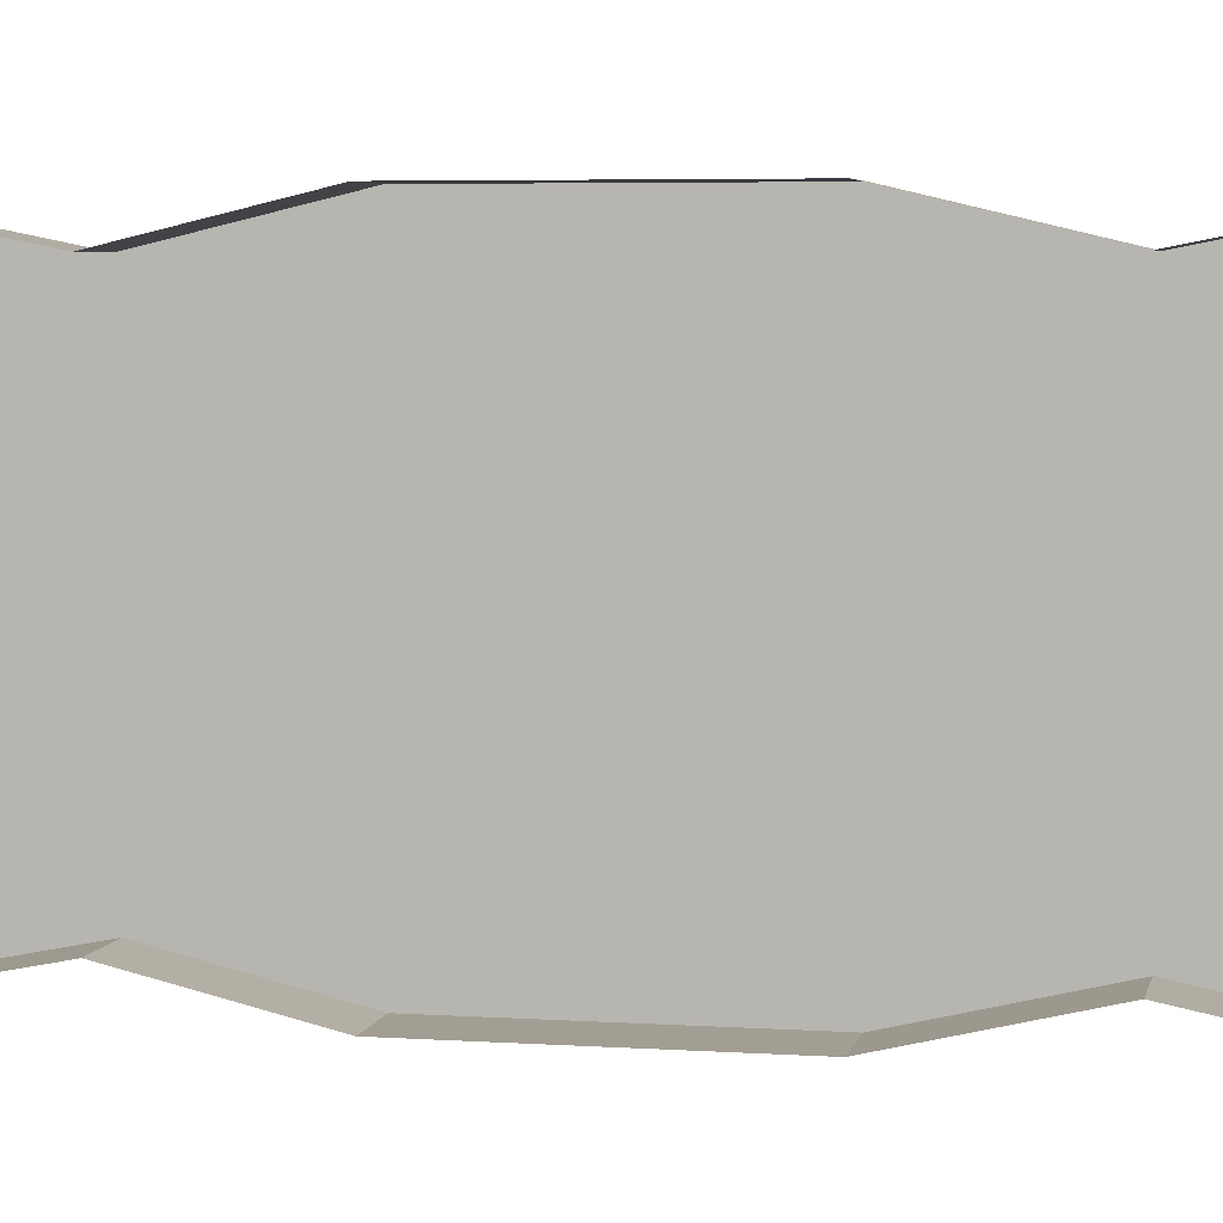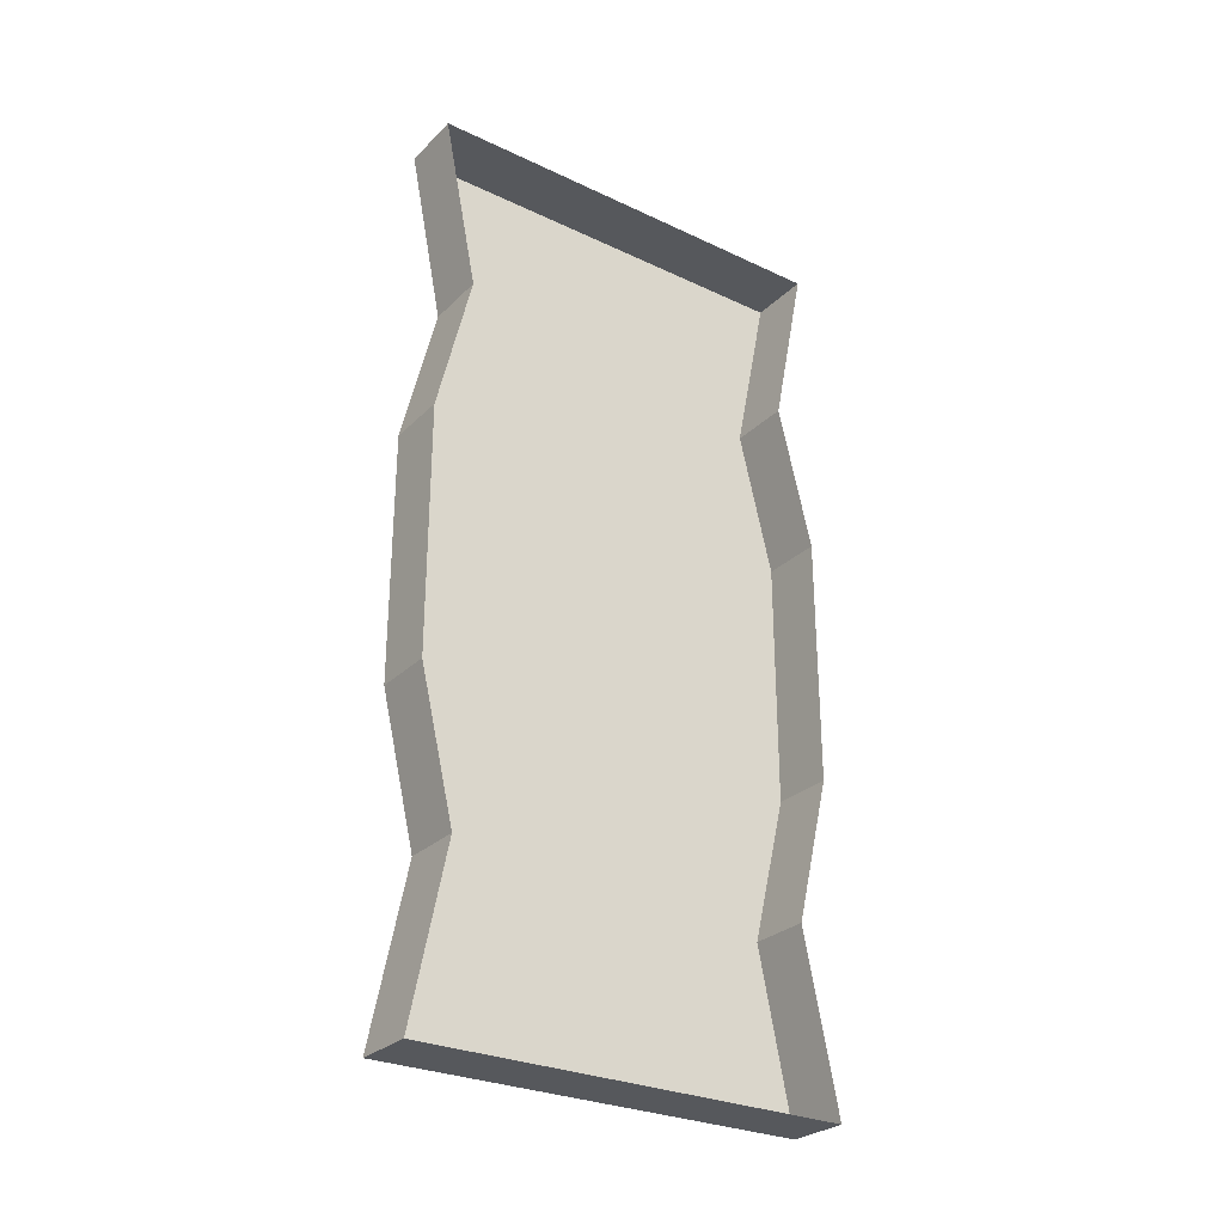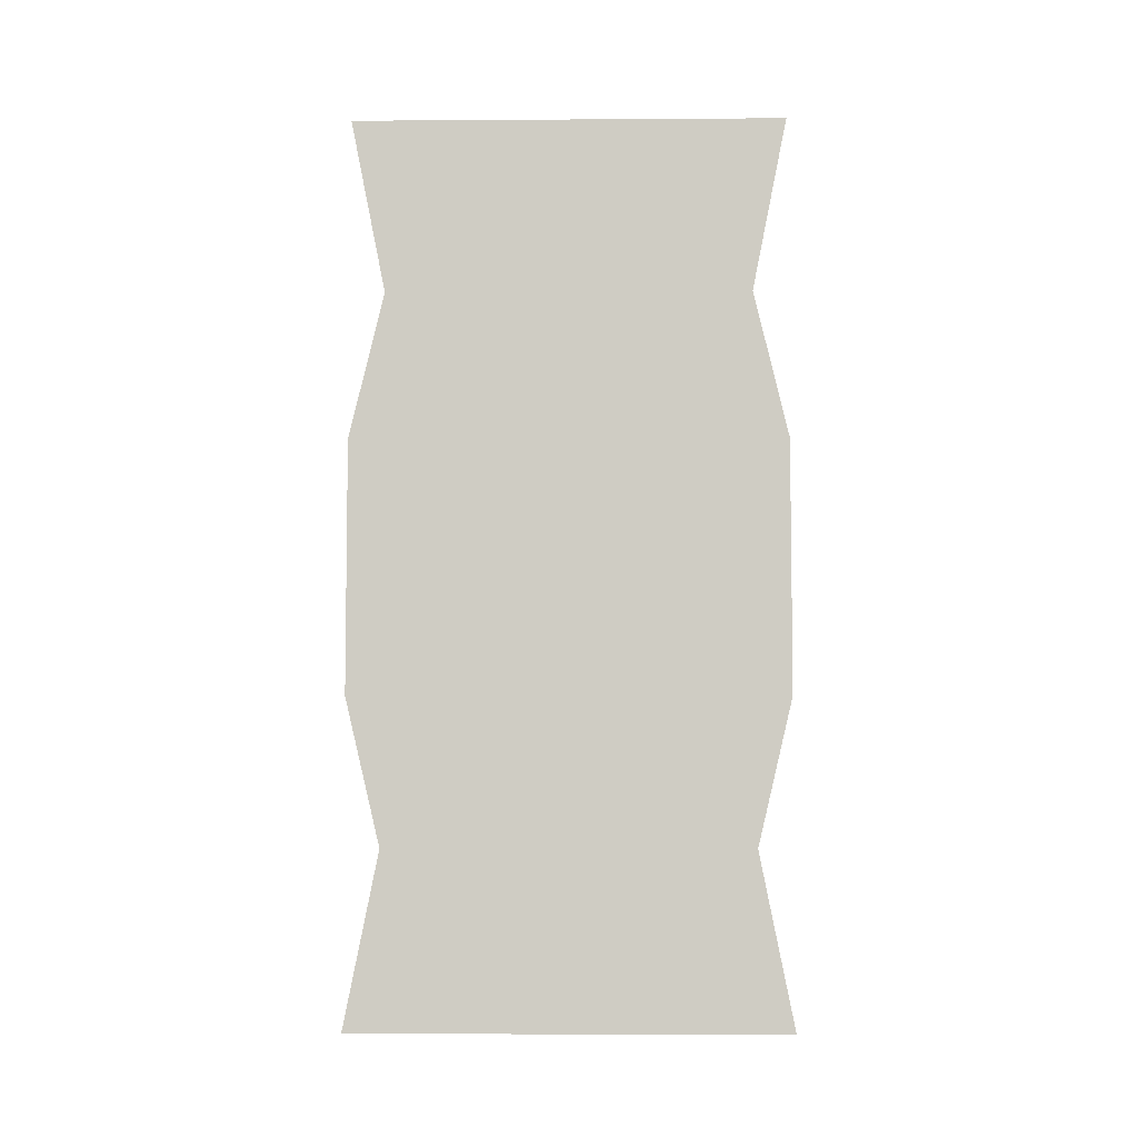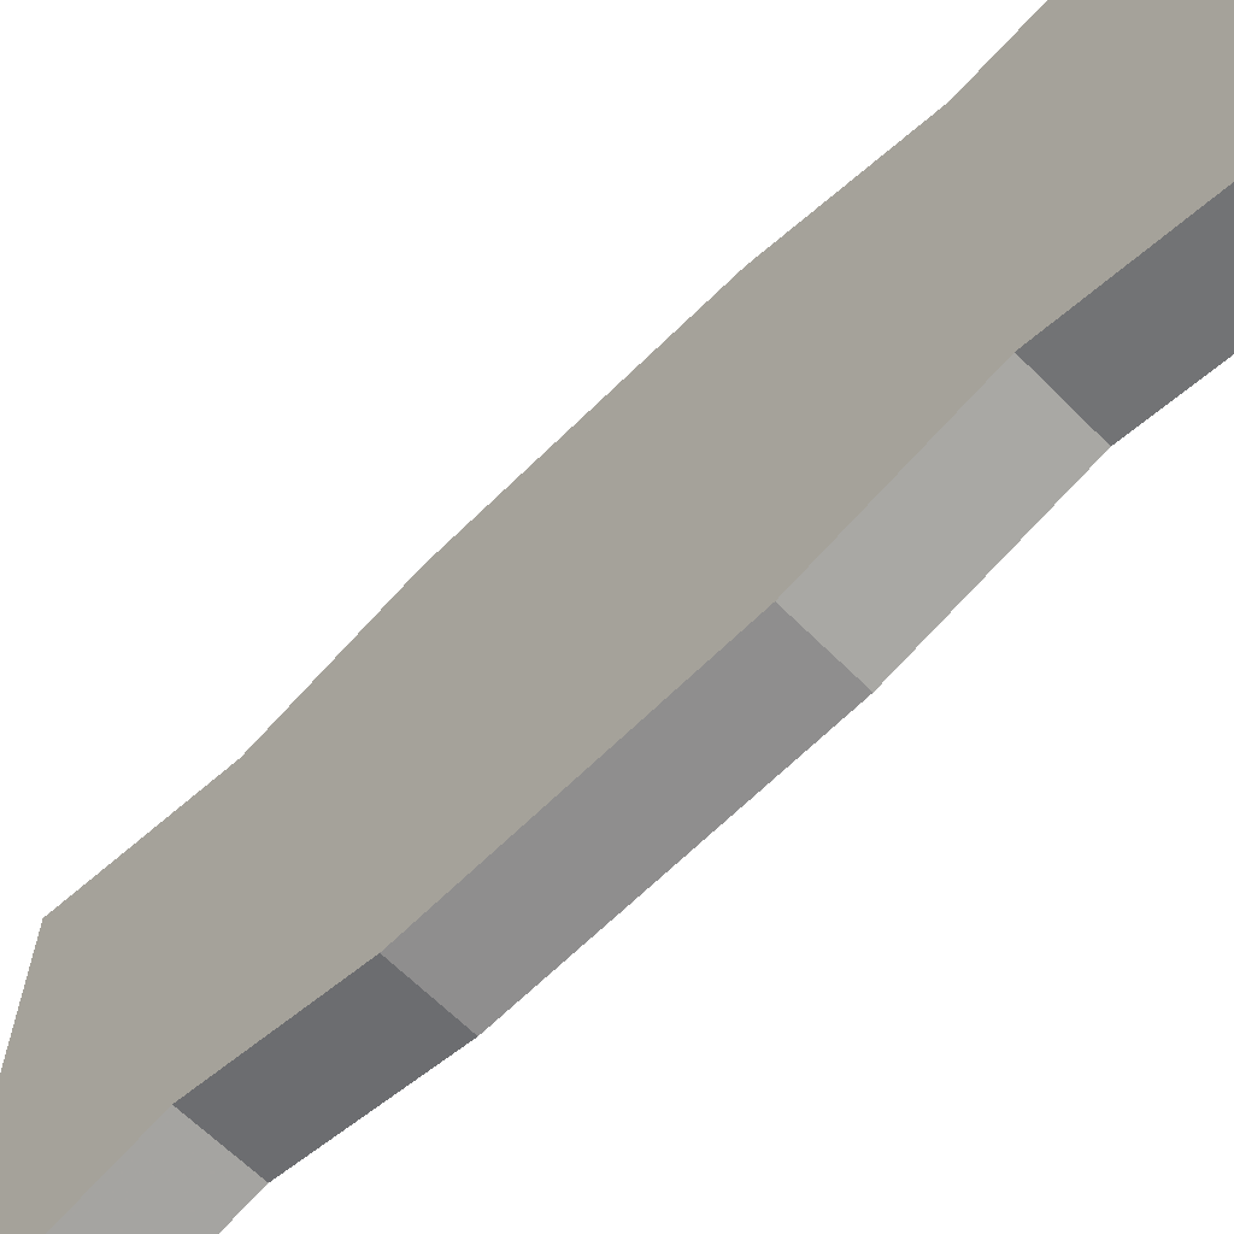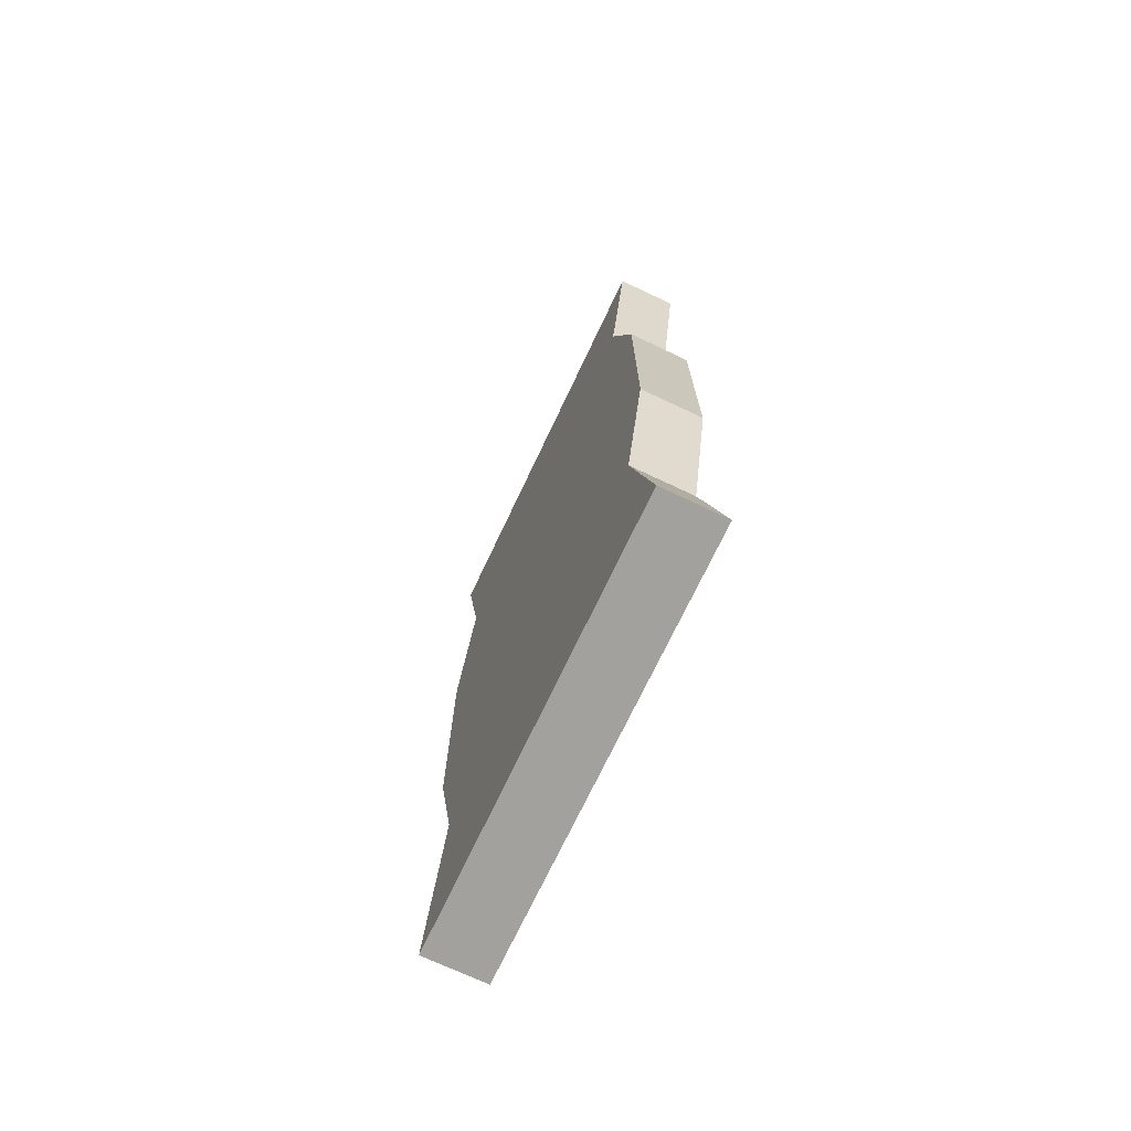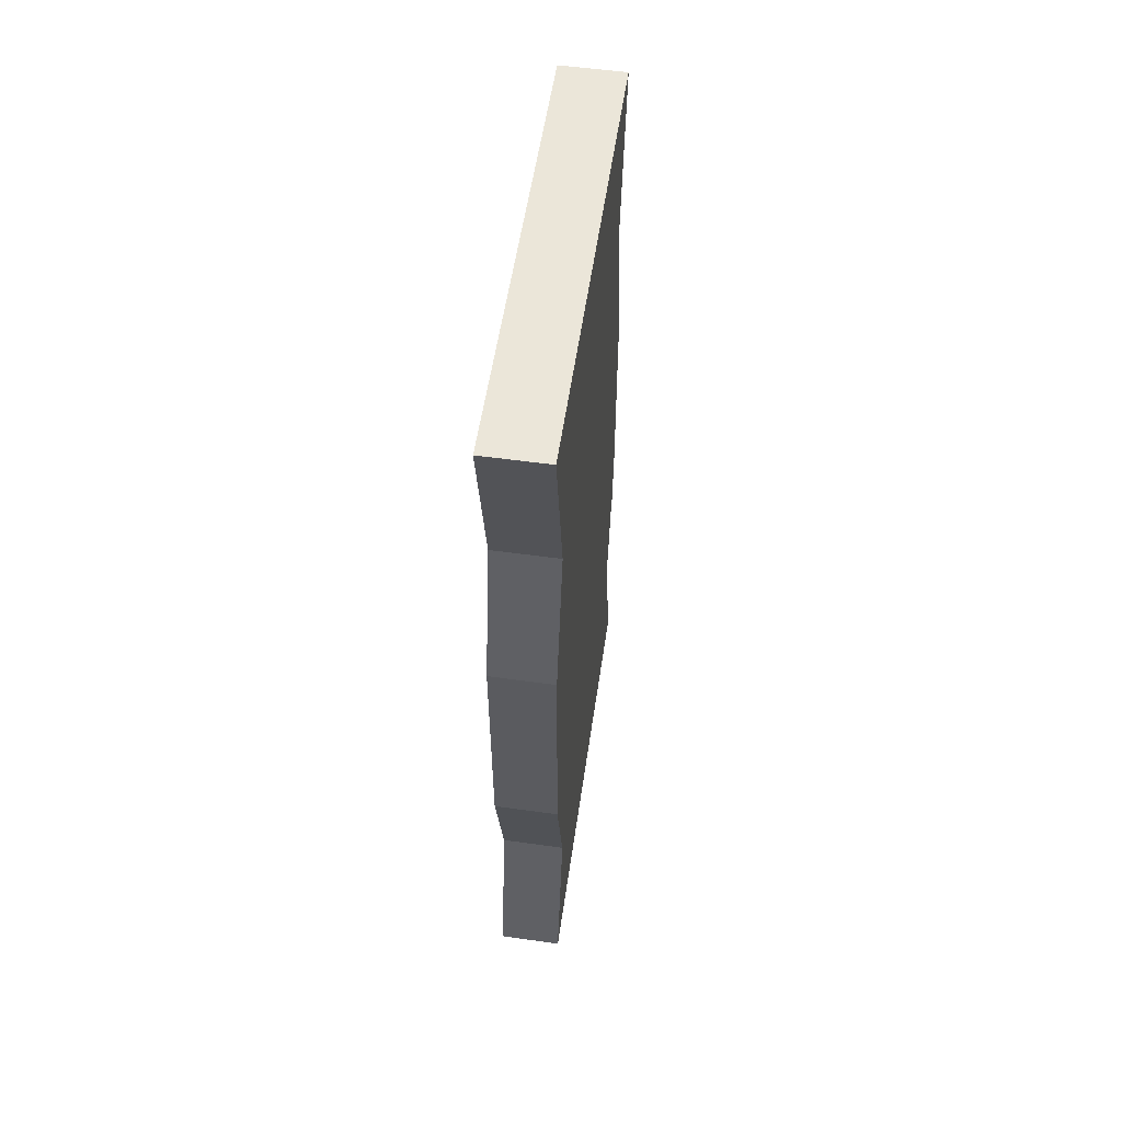
<metadata>
{"format":"obj","ext":"obj","renderer":"f3d","projection":"perspective","resolution":1024,"background":"white","views":[{"elev":5.0,"azim":-78.1,"up":"+Y"},{"elev":-28.3,"azim":-125.3,"up":"+Z"},{"elev":-5.7,"azim":91.1,"up":"+Z"},{"elev":-65.0,"azim":134.9,"up":"+Y"},{"elev":-72.0,"azim":154.7,"up":"+Z"},{"elev":55.7,"azim":8.3,"up":"+Z"}]}
</metadata>
<code>
v -0.4297 -1.578 -0.5
v -0.5 -1.578 -0.5
v -0.5 -1.094 -0.5
v -0.4297 -1.094 -0.5
v -0.4297 -1.539 -0.4609
v -0.4297 -1.5 -0.3047
v -0.4297 -1.539 -0.3047
v -0.5 -1.539 -0.3047
v -0.4297 -1.094 0.5
v -0.5 -1.094 0.5
v -0.5 -1.578 0.5
v -0.4297 -1.578 0.5
v -0.4297 -1.133 0.4609
v -0.4297 -1.172 0.3047
v -0.4297 -1.133 0.3047
v -0.5 -1.133 0.3047
v -0.4297 -1.539 -0.1406
v -0.4297 -1.578 -0.1406
v -0.4297 -1.133 -0.1406
v -0.4297 -1.539 0.1406
v -0.4297 -1.578 0.1406
v -0.5 -1.578 0.1406
v -0.5 -1.578 -0.1406
v -0.4297 -1.5 0.3047
v -0.4297 -1.539 0.3047
v -0.4297 -1.539 0.4609
v -0.5 -1.539 0.3047
v -0.4297 -1.133 -0.4609
v -0.4297 -1.172 -0.3047
v -0.4297 -1.094 -0.1406
v -0.4297 -1.094 0.1406
v -0.4297 -1.133 0.1406
v -0.5 -1.094 0.1406
v -0.4297 -1.133 -0.3047
v -0.5 -1.133 -0.3047
v -0.5 -1.094 -0.1406
v -0.4219 -1.453 0.01562
v -0.4219 -1.477 0.01562
v -0.4219 -1.414 -0.03125
v -0.4219 -1.453 0.1094
v -0.4219 -1.469 0.1172
v -0.4219 -1.492 0.02344
v -0.4219 -1.477 -0.01562
v -0.4219 -1.422 0
v -0.4219 -1.414 0.03125
v -0.4219 -1.414 0.0625
v -0.4219 -1.352 0.1719
v -0.4219 -1.352 0.1953
v -0.4219 -1.352 0.1016
v -0.4219 -1.242 0.125
v -0.4219 -1.234 0.1406
v -0.4219 -1.289 0.03125
v -0.4219 -1.195 0.07812
v -0.4219 -1.172 0.07812
v -0.4219 -1.242 0.01562
v -0.4219 -1.242 0
v -0.4219 -1.453 -0.01562
v -0.4219 -1.414 -0.0625
v -0.4219 -1.406 -0.02344
v -0.4219 -1.453 -0.1094
v -0.4219 -1.352 -0.1016
v -0.4219 -1.352 -0.07812
v -0.4219 -1.406 -0.05469
v -0.4219 -1.352 -0.1719
v -0.4219 -1.289 -0.03125
v -0.4219 -1.297 -0.02344
v -0.4219 -1.242 -0.125
v -0.4219 -1.242 -0.01562
v -0.4219 -1.195 -0.07812
v -0.4219 -1.172 -0.07812
v -0.4219 -1.492 -0.02344
v -0.4219 -1.469 -0.125
v -0.4219 -1.352 -0.1953
v -0.4219 -1.234 -0.1406
v -0.4219 -1.297 0.02344
v -0.4219 -1.352 0.07812
v -0.4219 -1.406 0.05469
v -0.4219 -1.406 0.02344
f 1 2 3
f 1 3 4
f 1 4 5
f 1 5 6
f 1 6 7
f 1 7 8
f 1 8 2
f 9 10 11
f 9 11 12
f 9 12 13
f 9 13 14
f 9 14 15
f 9 15 16
f 9 16 10
f 17 18 7
f 17 7 6
f 17 20 18
f 18 20 21
f 18 21 22
f 18 22 23
f 18 23 7
f 7 23 8
f 24 25 21
f 24 21 20
f 24 26 25
f 25 26 12
f 25 12 11
f 25 11 27
f 25 27 21
f 21 27 22
f 4 28 5
f 19 29 30
f 19 30 31
f 19 31 32
f 14 32 15
f 15 32 31
f 15 31 33
f 15 33 16
f 12 26 13
f 29 34 30
f 30 34 35
f 30 35 36
f 30 36 31
f 31 36 33
f 28 4 34
f 28 34 29
f 34 4 3
f 34 3 35
f 17 6 19
f 17 19 20
f 24 20 14
f 24 14 13
f 24 13 26
f 5 28 6
f 6 28 29
f 6 29 19
f 19 32 20
f 20 32 14
f 37 38 39
f 38 37 40
f 37 46 40
f 40 46 47
f 46 49 47
f 47 49 50
f 49 52 50
f 50 52 53
f 52 55 53
f 45 43 57
f 57 43 58
f 43 60 58
f 58 60 61
f 60 64 61
f 61 64 65
f 64 67 65
f 65 67 68
f 67 69 68
f 38 40 41
f 38 41 42
f 38 42 43
f 38 43 44
f 38 44 37
f 37 44 45
f 37 45 46
f 40 47 48
f 40 48 41
f 47 50 51
f 47 51 48
f 50 53 54
f 50 54 51
f 53 55 56
f 53 56 54
f 57 58 39
f 57 39 59
f 57 59 44
f 57 44 43
f 58 61 62
f 58 62 63
f 58 63 39
f 39 63 59
f 61 65 66
f 61 66 62
f 65 68 56
f 65 56 66
f 68 69 70
f 68 70 56
f 60 43 71
f 60 71 72
f 60 72 64
f 64 72 73
f 64 73 67
f 67 73 74
f 67 74 69
f 69 74 70
f 55 52 75
f 55 75 56
f 52 49 76
f 52 76 75
f 42 71 43
f 77 76 49
f 77 49 46
f 77 46 45
f 77 45 78
f 78 45 44

</code>
